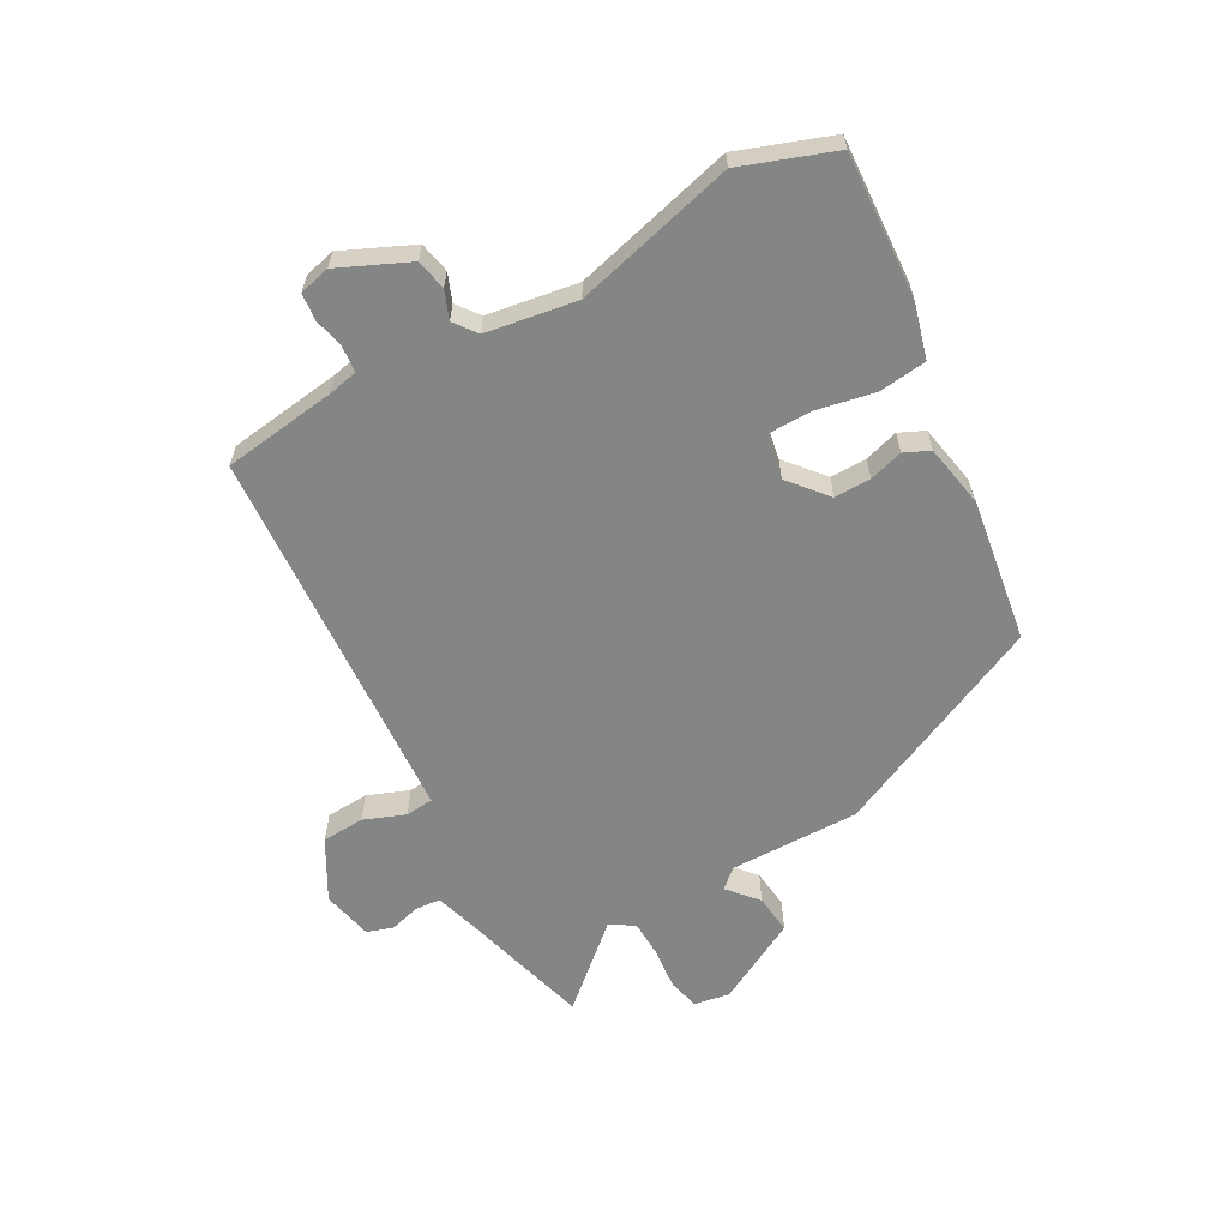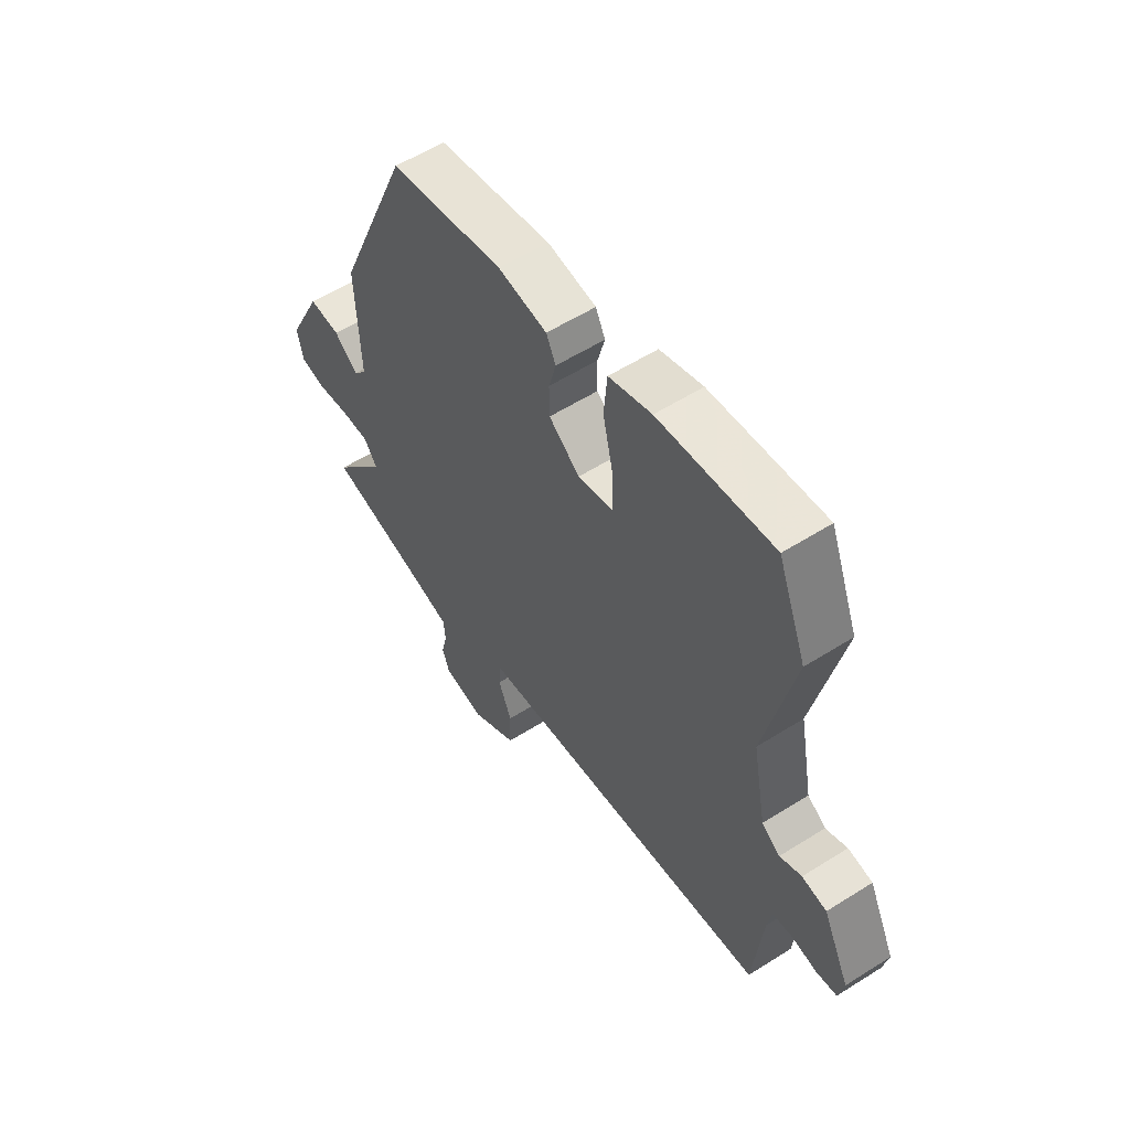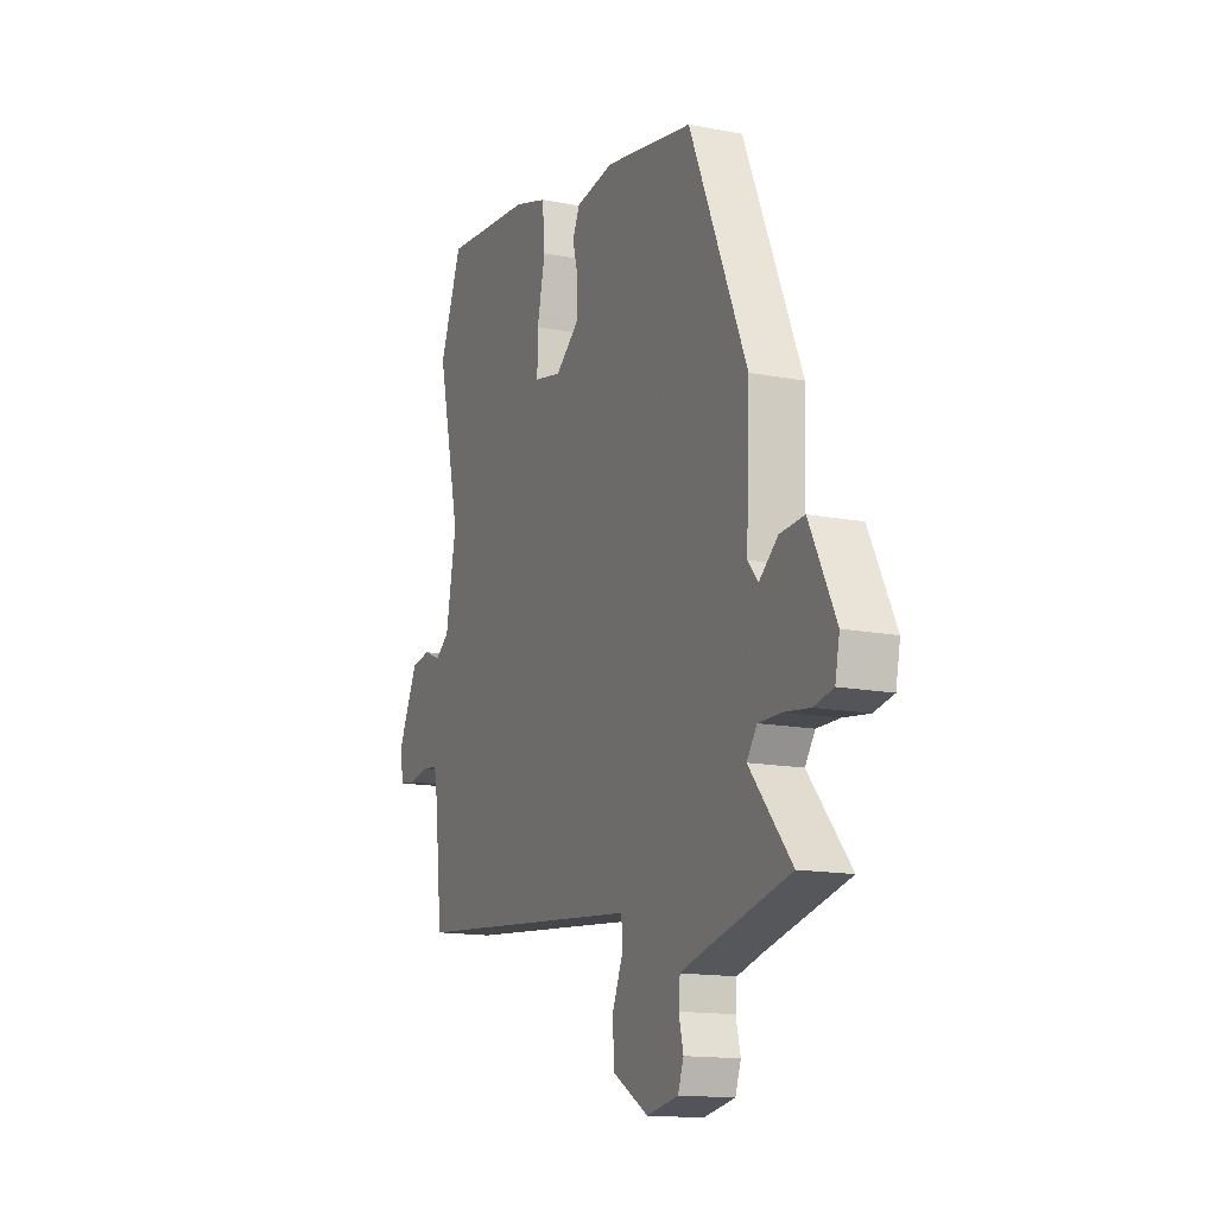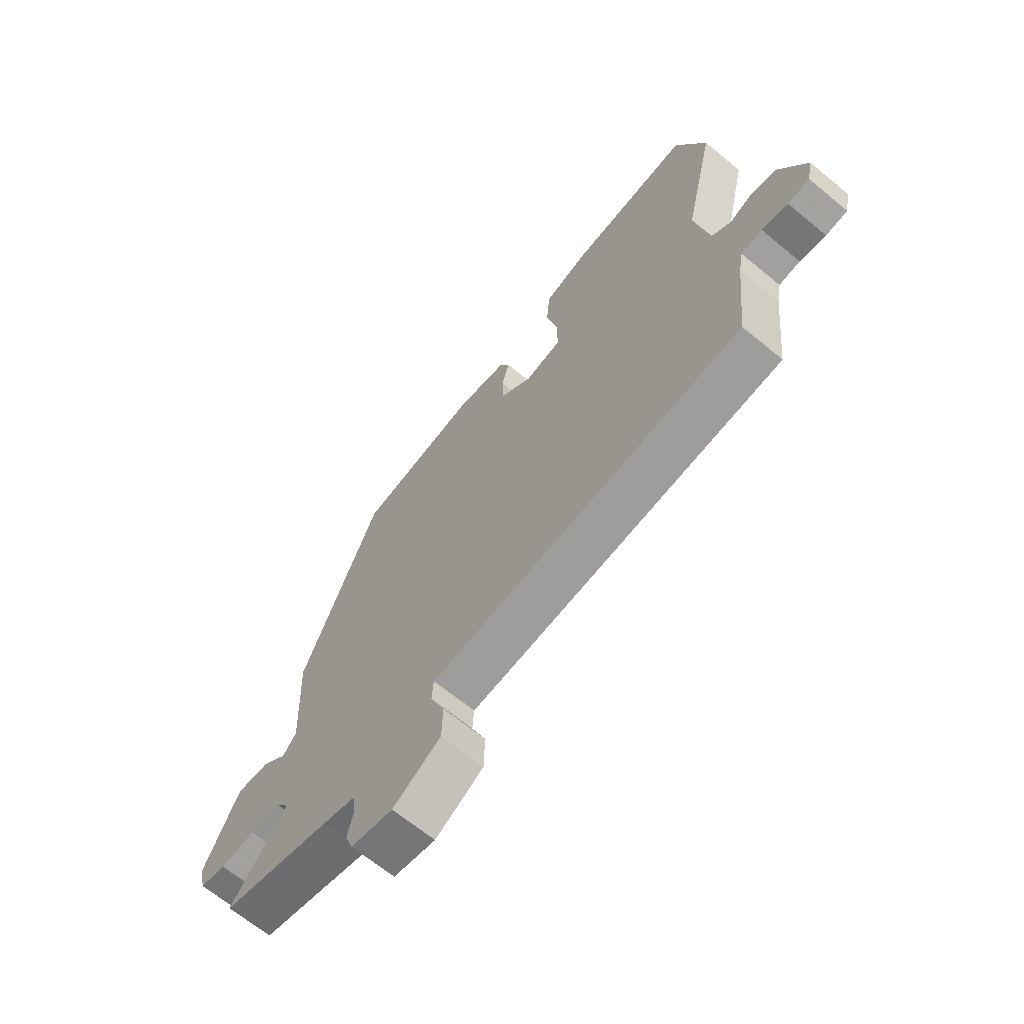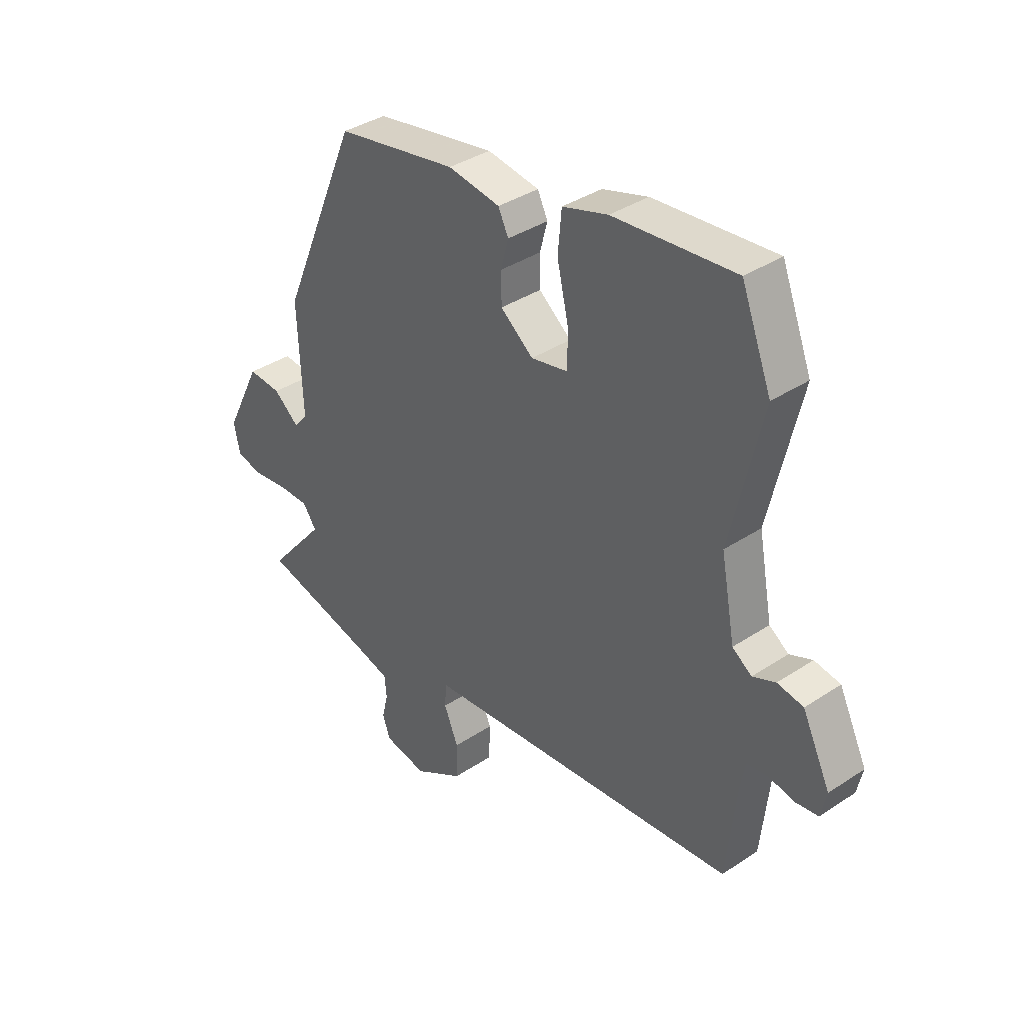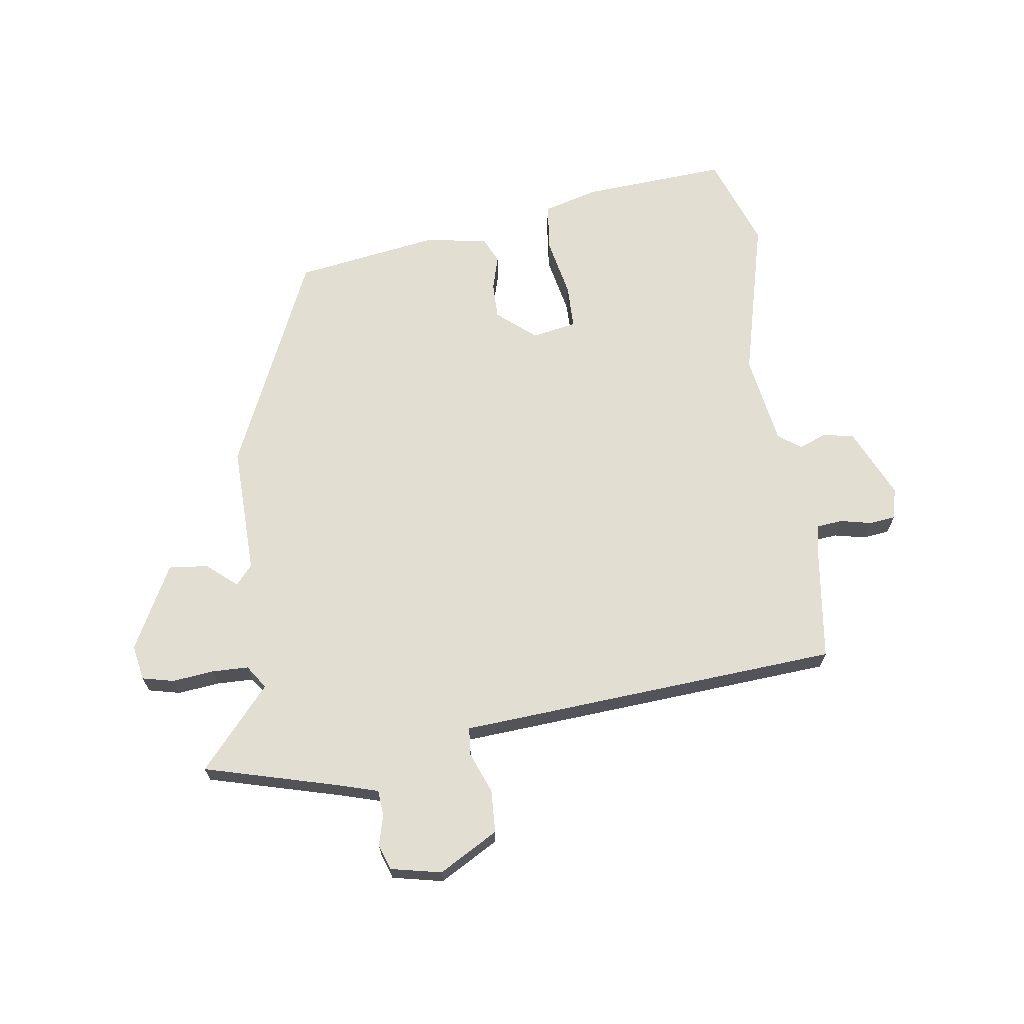
<metadata>
{"format":"obj","ext":"obj","renderer":"f3d","projection":"perspective","resolution":1024,"background":"white","views":[{"elev":-61.6,"azim":-59.4,"up":"+Y"},{"elev":56.5,"azim":-123.5,"up":"+Z"},{"elev":-14.4,"azim":66.9,"up":"+Z"},{"elev":-66.2,"azim":-129.7,"up":"+Z"},{"elev":37.1,"azim":-130.5,"up":"+Z"},{"elev":67.9,"azim":173.1,"up":"+Y"}]}
</metadata>
<code>
v -0.534 0.07 0.414
v -0.475 0.07 0.565
v -0.237 0.07 0.544
v -0.148 0.07 0.517
v -0.141 0.07 0.438
v -0.163 0.07 0.342
v -0.164 0.07 0.269
v -0.091 0.07 0.254
v -0.027 0.07 0.305
v -0.026 0.07 0.365
v -0.041 0.07 0.421
v -0.021 0.07 0.462
v 0.081 0.07 0.478
v 0.318 0.07 0.436
v 0.471 0.07 0.077
v 0.462 0.07 -0.136
v 0.489 0.07 -0.168
v 0.539 0.07 -0.127
v 0.604 0.07 -0.122
v 0.674 0.07 -0.262
v 0.662 0.07 -0.32
v 0.61 0.07 -0.331
v 0.541 0.07 -0.322
v 0.481 0.07 -0.322
v 0.454 0.07 -0.36
v 0.566 0.07 -0.493
v 0.344 0.07 -0.548
v 0.278 0.07 -0.566
v 0.274 0.07 -0.608
v 0.286 0.07 -0.658
v 0.271 0.07 -0.7
v 0.187 0.07 -0.716
v 0.091 0.07 -0.659
v 0.089 0.07 -0.589
v 0.117 0.07 -0.522
v 0.114 0.07 -0.476
v 0.015 0.07 -0.467
v -0.513 0.07 -0.418
v -0.533 0.07 -0.231
v -0.542 0.07 -0.182
v -0.584 0.07 -0.177
v -0.636 0.07 -0.187
v -0.679 0.07 -0.181
v -0.69 0.07 -0.13
v -0.635 0.07 -0.017
v -0.584 0.07 -0.008
v -0.539 0.07 -0.027
v -0.501 0.07 0
v -0.473 0.07 0.148
v -0.534 0 0.414
v -0.475 0 0.565
v -0.237 0 0.544
v -0.148 0 0.517
v -0.141 0 0.438
v -0.163 0 0.342
v -0.164 0 0.269
v -0.091 0 0.254
v -0.027 0 0.305
v -0.026 0 0.365
v -0.041 0 0.421
v -0.021 0 0.462
v 0.081 0 0.478
v 0.318 0 0.436
v 0.471 0 0.077
v 0.462 0 -0.136
v 0.489 0 -0.168
v 0.539 0 -0.127
v 0.604 0 -0.122
v 0.674 0 -0.262
v 0.662 0 -0.32
v 0.61 0 -0.331
v 0.541 0 -0.322
v 0.481 0 -0.322
v 0.454 0 -0.36
v 0.566 0 -0.493
v 0.344 0 -0.548
v 0.278 0 -0.566
v 0.274 0 -0.608
v 0.286 0 -0.658
v 0.271 0 -0.7
v 0.187 0 -0.716
v 0.091 0 -0.659
v 0.089 0 -0.589
v 0.117 0 -0.522
v 0.114 0 -0.476
v 0.015 0 -0.467
v -0.513 0 -0.418
v -0.533 0 -0.231
v -0.542 0 -0.182
v -0.584 0 -0.177
v -0.636 0 -0.187
v -0.679 0 -0.181
v -0.69 0 -0.13
v -0.635 0 -0.017
v -0.584 0 -0.008
v -0.539 0 -0.027
v -0.501 0 0
v -0.473 0 0.148
f 45 46 47
f 44 45 47
f 43 44 47
f 42 43 47
f 41 42 47
f 40 41 47 48
f 39 40 48
f 39 48 49
f 38 39 49
f 37 38 49
f 36 37 49
f 33 34 35
f 32 33 35
f 31 32 35
f 30 31 35
f 29 30 35
f 28 29 35 36
f 49 1 2
f 36 49 2
f 28 36 2
f 27 28 2
f 21 22 23
f 20 21 23
f 19 20 23
f 18 19 23
f 17 18 23
f 16 17 23 24
f 14 15 16
f 13 14 16
f 12 13 16
f 11 12 16
f 10 11 16
f 16 24 25
f 10 16 25
f 9 10 25
f 4 5 6
f 3 4 6
f 2 3 6
f 2 6 7
f 27 2 7
f 26 27 7
f 25 26 7
f 25 7 8
f 8 9 25
f 96 95 94
f 96 94 93
f 96 93 92
f 96 92 91
f 96 91 90
f 97 96 90 89
f 97 89 88
f 98 97 88
f 98 88 87
f 98 87 86
f 98 86 85
f 84 83 82
f 84 82 81
f 84 81 80
f 84 80 79
f 84 79 78
f 85 84 78 77
f 51 50 98
f 51 98 85
f 51 85 77
f 51 77 76
f 72 71 70
f 72 70 69
f 72 69 68
f 72 68 67
f 72 67 66
f 73 72 66 65
f 65 64 63
f 65 63 62
f 65 62 61
f 65 61 60
f 65 60 59
f 74 73 65
f 74 65 59
f 74 59 58
f 55 54 53
f 55 53 52
f 55 52 51
f 56 55 51
f 56 51 76
f 56 76 75
f 56 75 74
f 57 56 74
f 74 58 57
f 1 50 51 2
f 2 51 52 3
f 3 52 53 4
f 4 53 54 5
f 5 54 55 6
f 6 55 56 7
f 7 56 57 8
f 8 57 58 9
f 9 58 59 10
f 10 59 60 11
f 11 60 61 12
f 12 61 62 13
f 13 62 63 14
f 14 63 64 15
f 15 64 65 16
f 16 65 66 17
f 17 66 67 18
f 18 67 68 19
f 19 68 69 20
f 20 69 70 21
f 21 70 71 22
f 22 71 72 23
f 23 72 73 24
f 24 73 74 25
f 25 74 75 26
f 26 75 76 27
f 27 76 77 28
f 28 77 78 29
f 29 78 79 30
f 30 79 80 31
f 31 80 81 32
f 32 81 82 33
f 33 82 83 34
f 34 83 84 35
f 35 84 85 36
f 36 85 86 37
f 37 86 87 38
f 38 87 88 39
f 39 88 89 40
f 40 89 90 41
f 41 90 91 42
f 42 91 92 43
f 43 92 93 44
f 44 93 94 45
f 45 94 95 46
f 46 95 96 47
f 47 96 97 48
f 48 97 98 49
f 49 98 50 1

</code>
